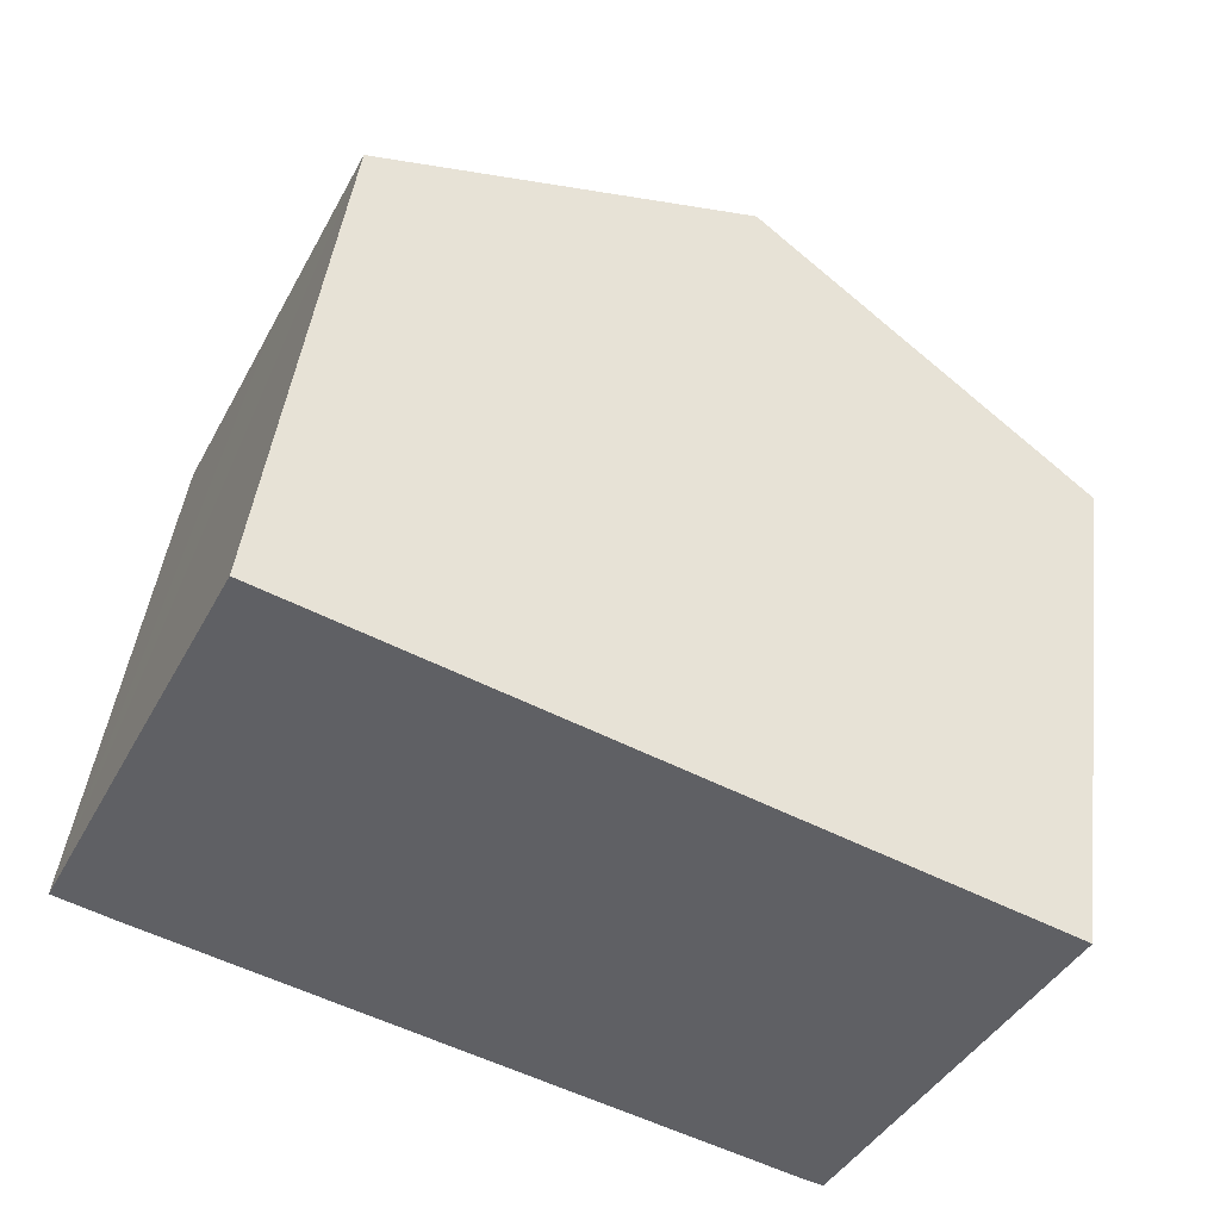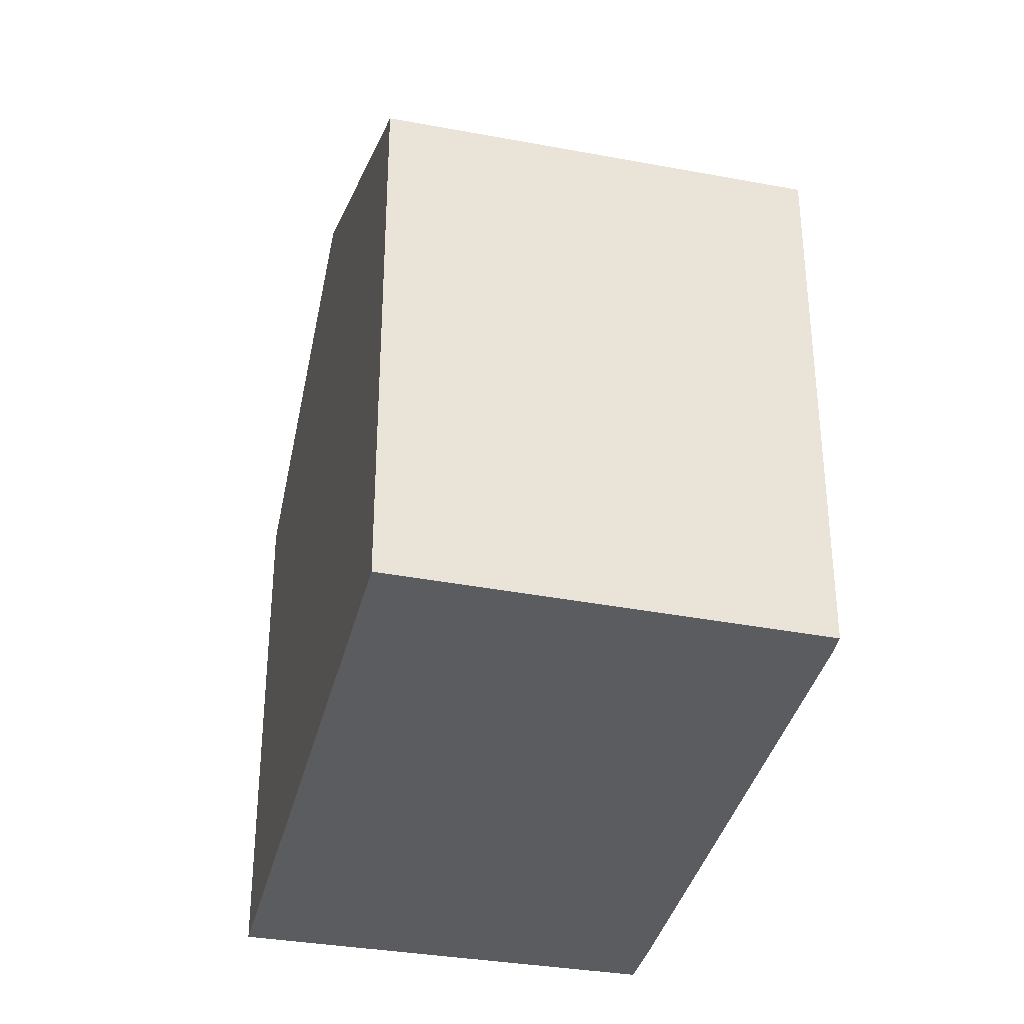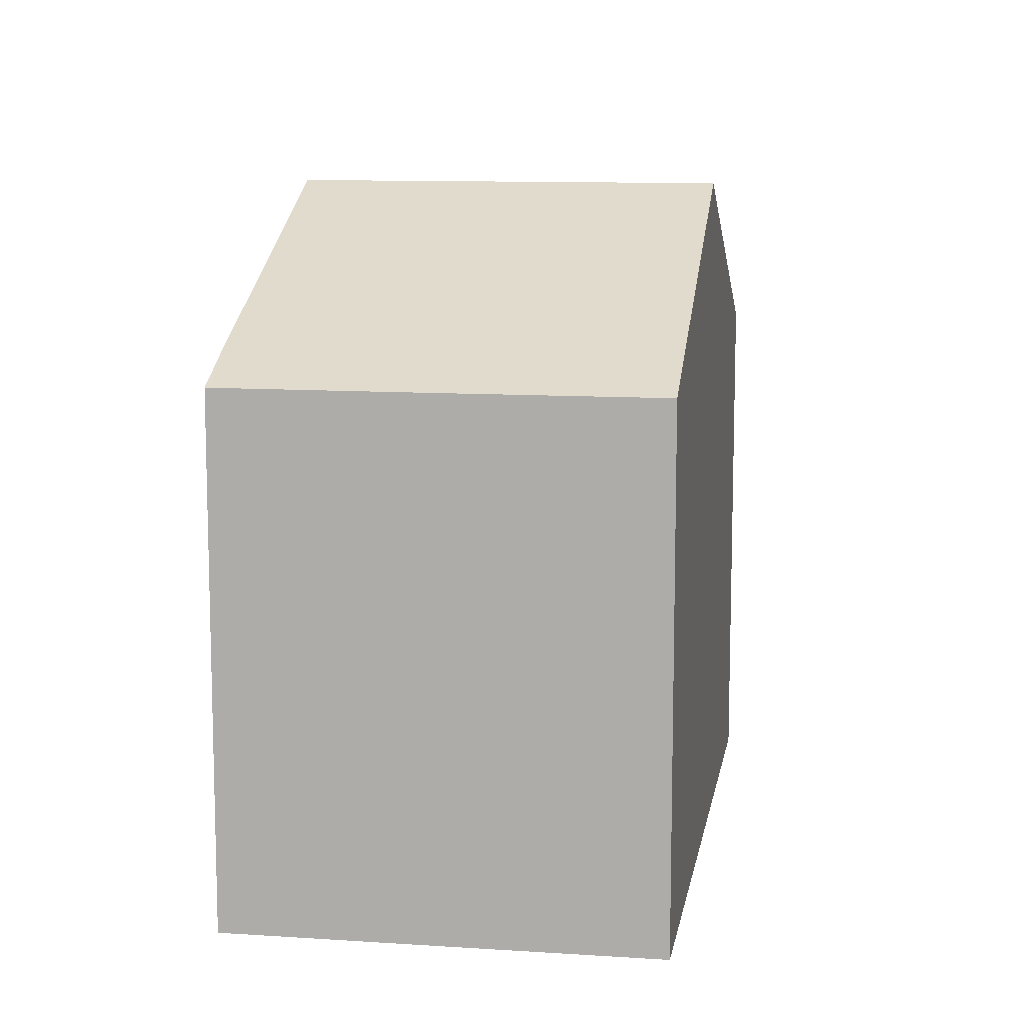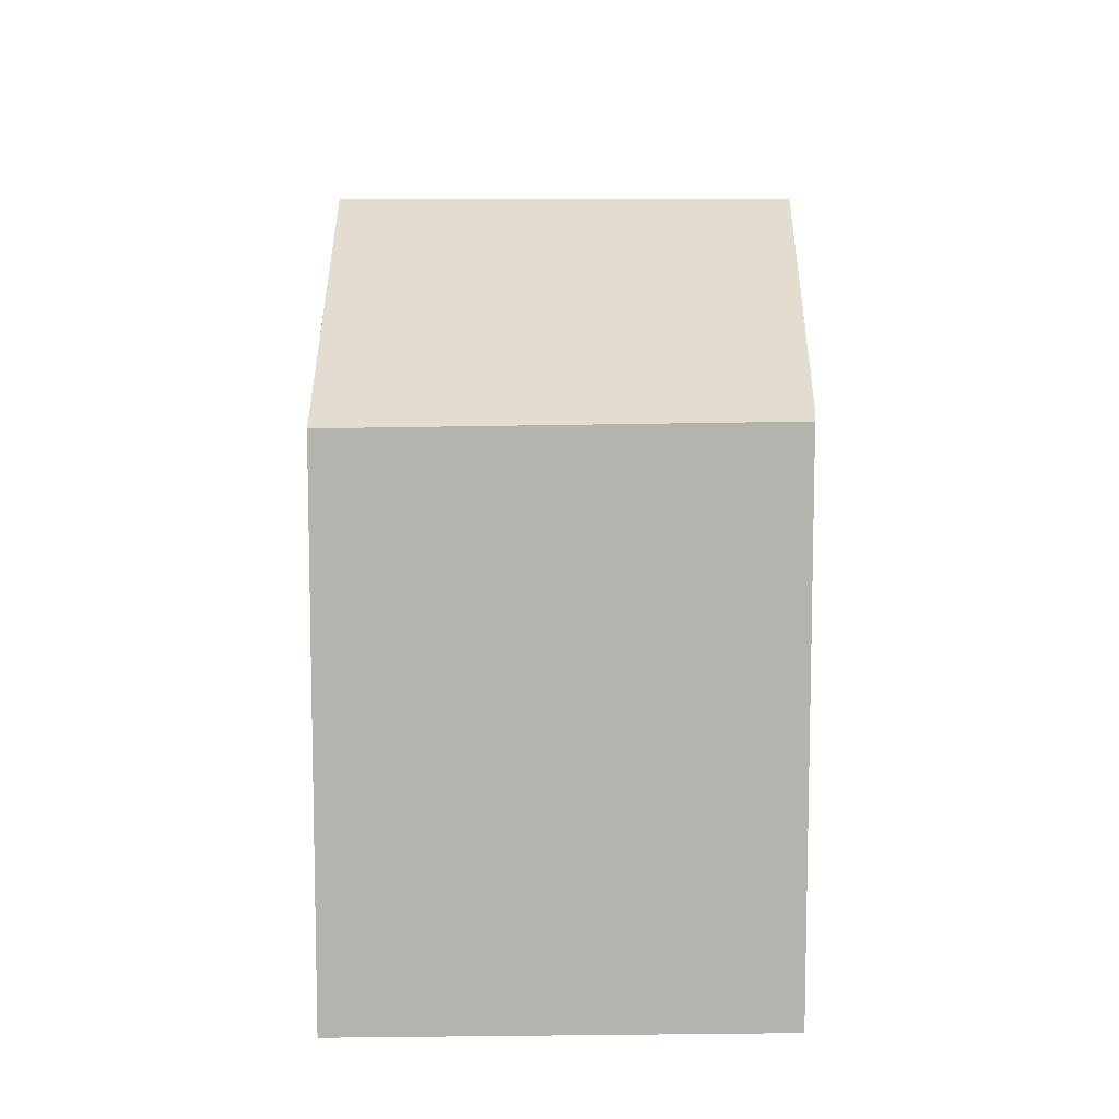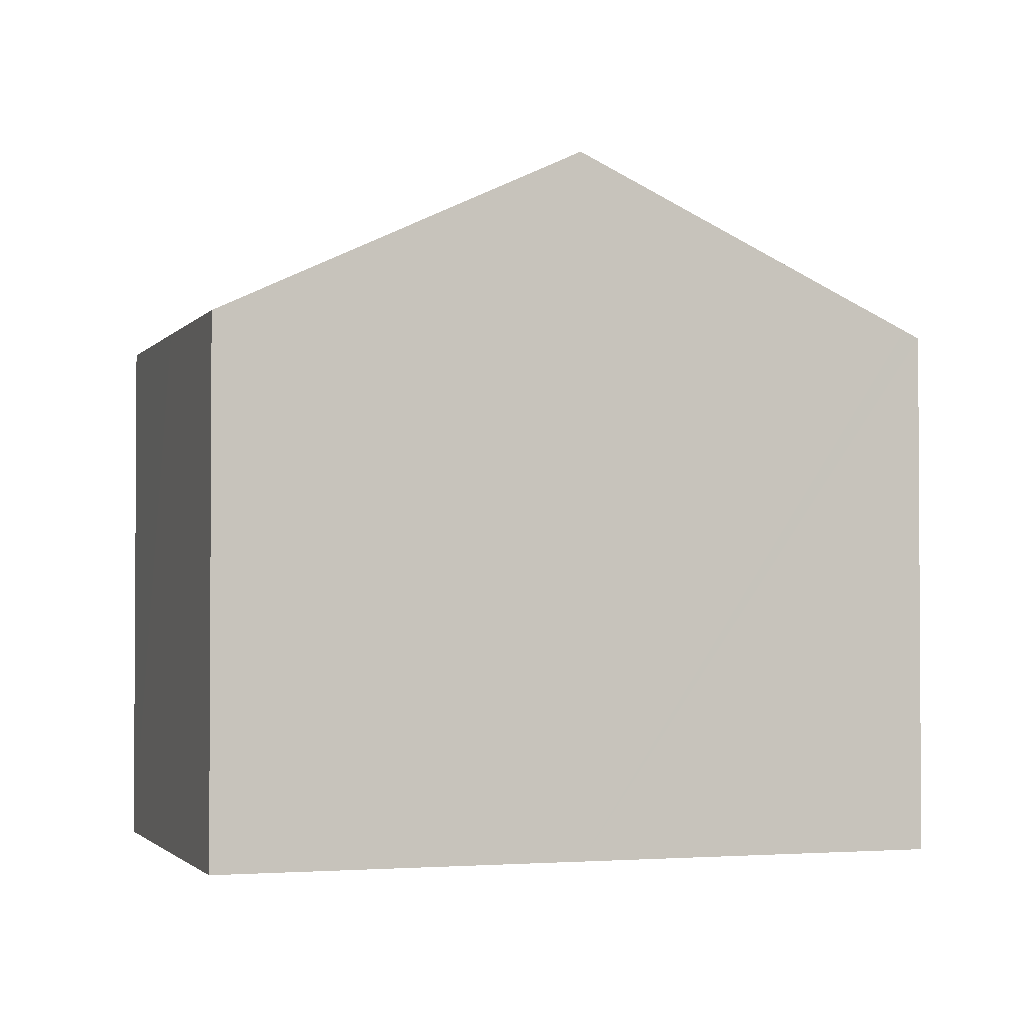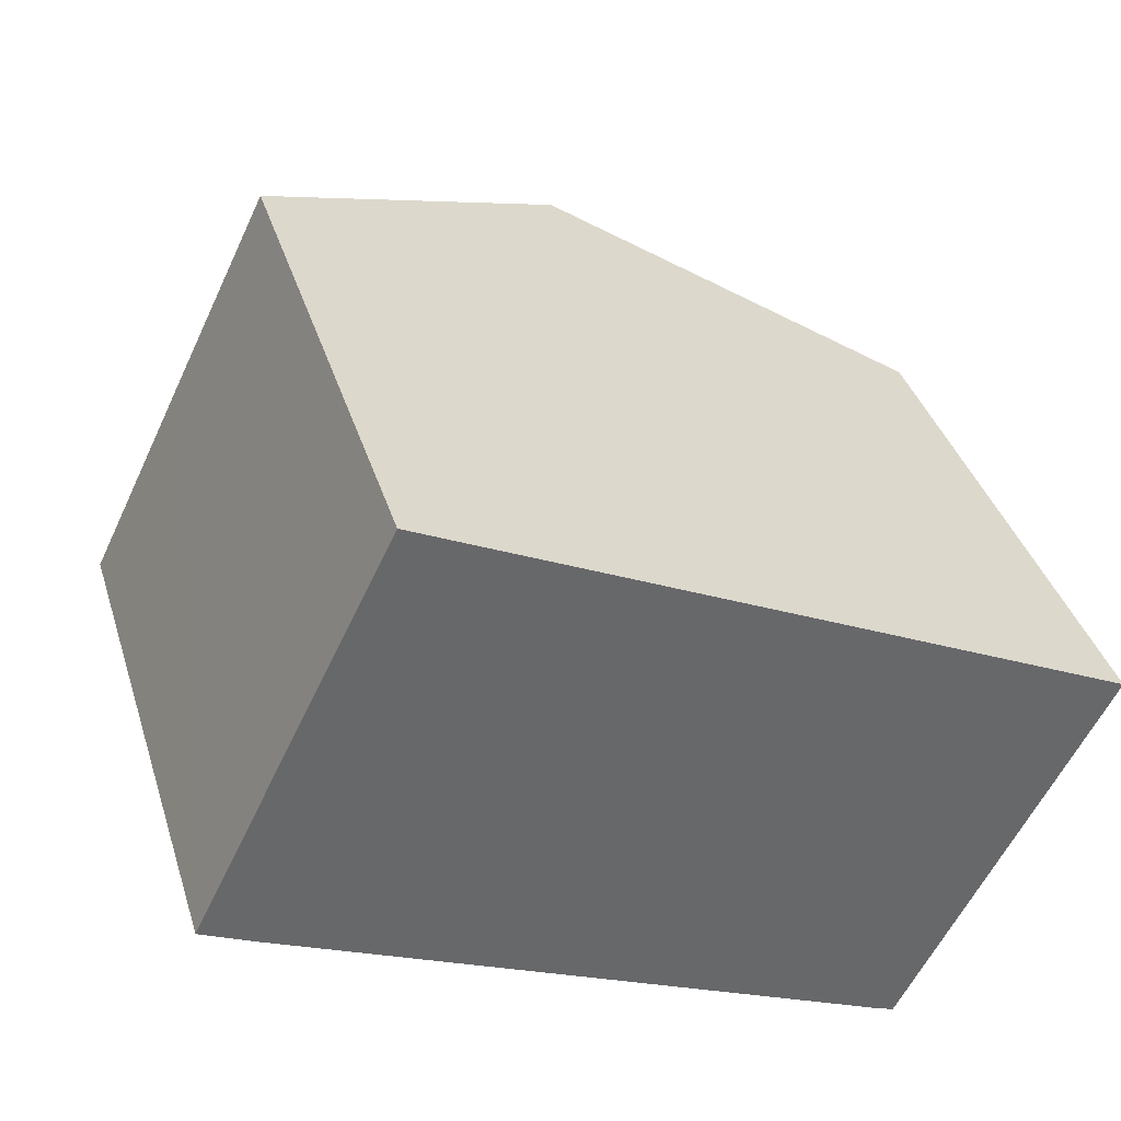
<metadata>
{"format":"obj","ext":"obj","renderer":"f3d","projection":"perspective","resolution":1024,"background":"white","views":[{"elev":44.6,"azim":7.1,"up":"+Z"},{"elev":-35.0,"azim":102.8,"up":"+Y"},{"elev":10.8,"azim":-54.6,"up":"+Y"},{"elev":10.2,"azim":115.8,"up":"+Y"},{"elev":-2.1,"azim":7.9,"up":"+Y"},{"elev":38.2,"azim":-16.7,"up":"+Z"}]}
</metadata>
<code>
v  16.53 22.12 7.253
v  20.28 17.14 -9.395
v  10.56 22.12 -4.912
v  20.4 17.08 -9.45
v  20.96 16.8 -9.671
v  27.08 16.66 2.1
v  26.62 16.89 2.323
v  0.082 16.7 0.167
v  1.661 17.56 -0.809
v  0 16.7 1.023e-15
v  9.095 21.37 -4.236
v  3.068 16.7 6.271
v  6.064 16.7 12.37
v  0 0 0
v  6.064 -7.571e-16 12.37
v  3.068 -3.84e-16 6.271
v  0.082 -1.023e-17 0.167
v  16.53 -4.441e-16 7.253
v  27.08 -1.286e-16 2.1
v  26.62 -1.422e-16 2.323
v  20.96 5.922e-16 -9.671
v  20.4 5.786e-16 -9.45
v  20.28 5.753e-16 -9.395
v  1.661 4.954e-17 -0.809
v  10.56 3.008e-16 -4.912
v  9.095 2.594e-16 -4.236
g defaultobject
f 1 2 3
f 2 1 4
f 4 1 5
f 5 1 6
f 6 1 7
f 8 9 10
f 9 8 11
f 11 8 12
f 11 12 3
f 3 12 1
f 1 12 13
f 14 8 10
f 8 14 12
f 12 14 13
f 13 14 15
f 15 14 16
f 16 14 17
f 15 1 13
f 1 15 7
f 7 15 18
f 7 18 6
f 6 18 19
f 19 18 20
f 6 21 5
f 21 6 19
f 5 22 4
f 22 5 21
f 23 4 22
f 24 10 9
f 10 24 14
f 23 2 4
f 2 23 3
f 3 23 11
f 11 23 9
f 9 23 25
f 9 25 24
f 24 25 26
f 20 21 19
f 21 20 18
f 21 18 22
f 22 18 23
f 23 18 25
f 25 18 15
f 25 15 26
f 26 15 24
f 24 15 16
f 24 16 17
f 24 17 14

</code>
